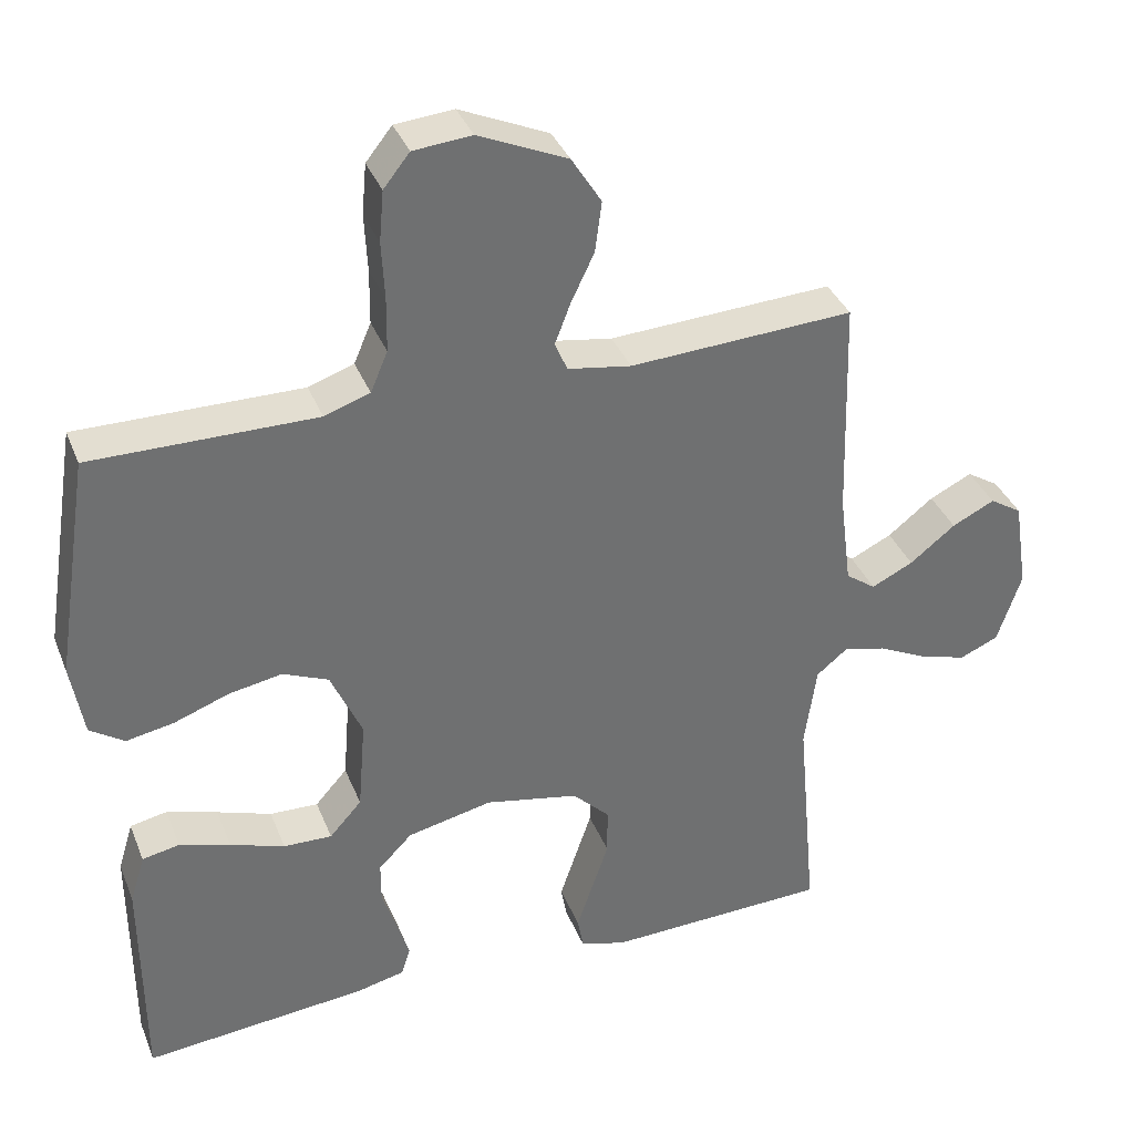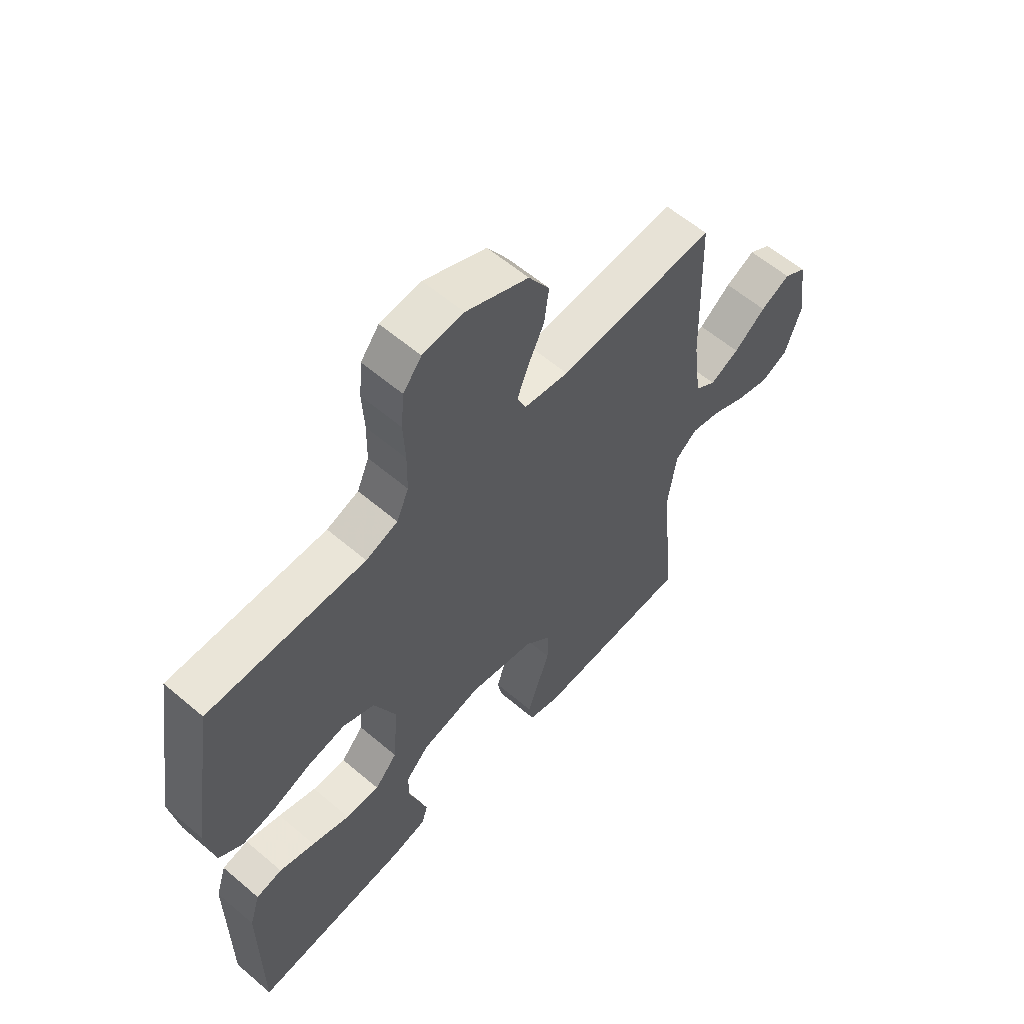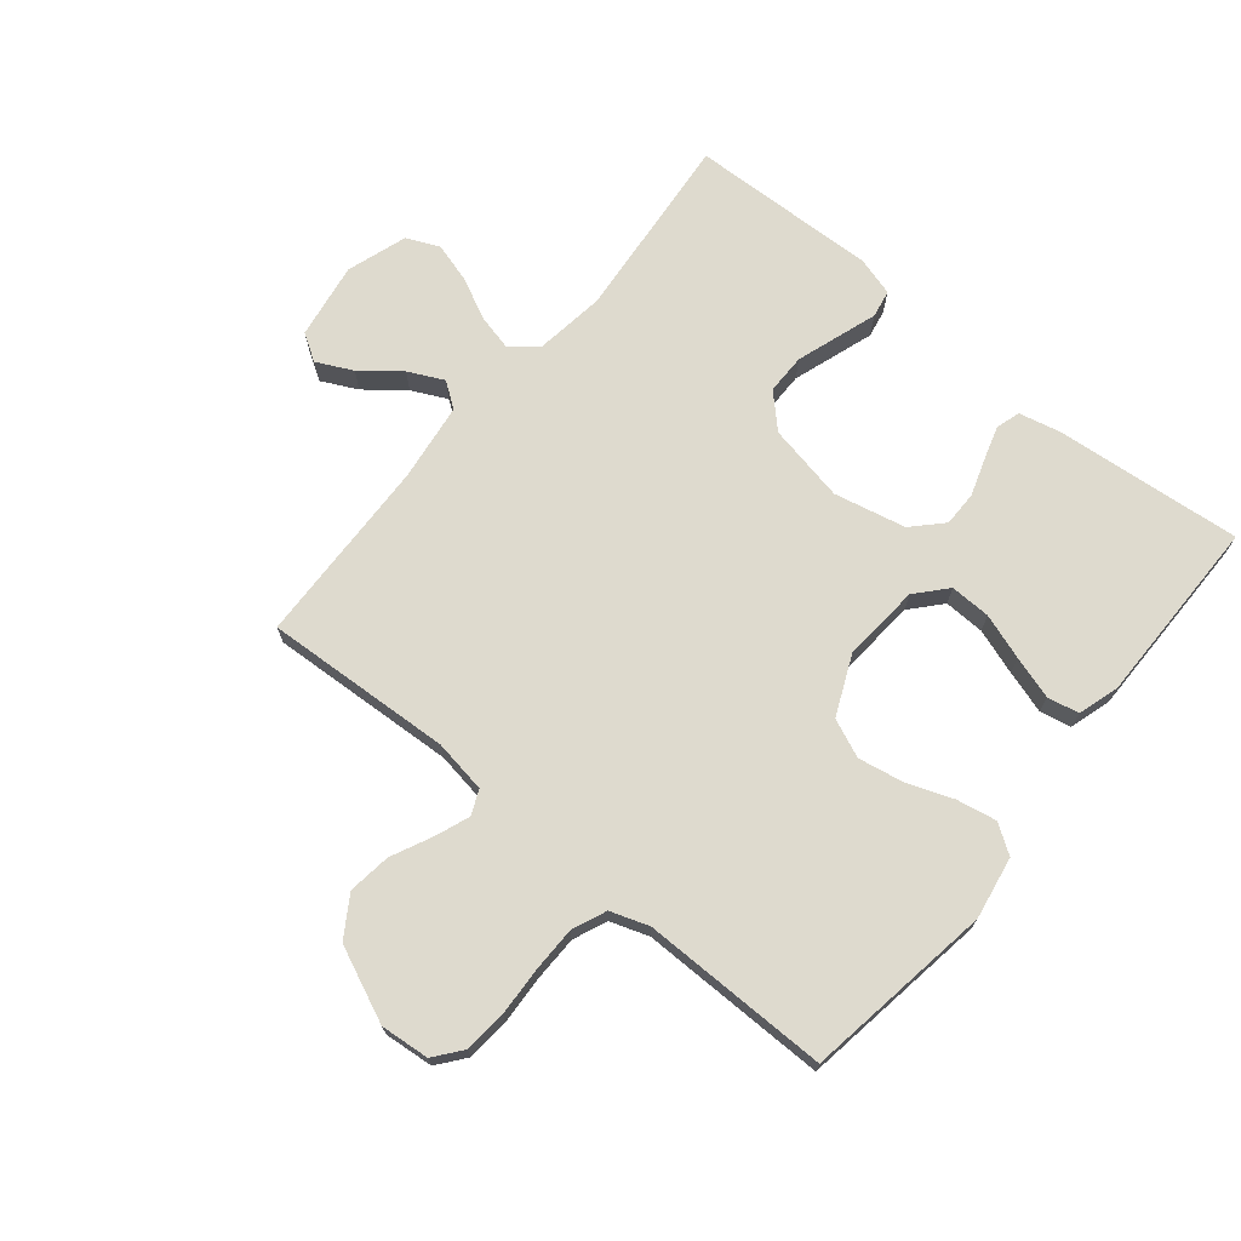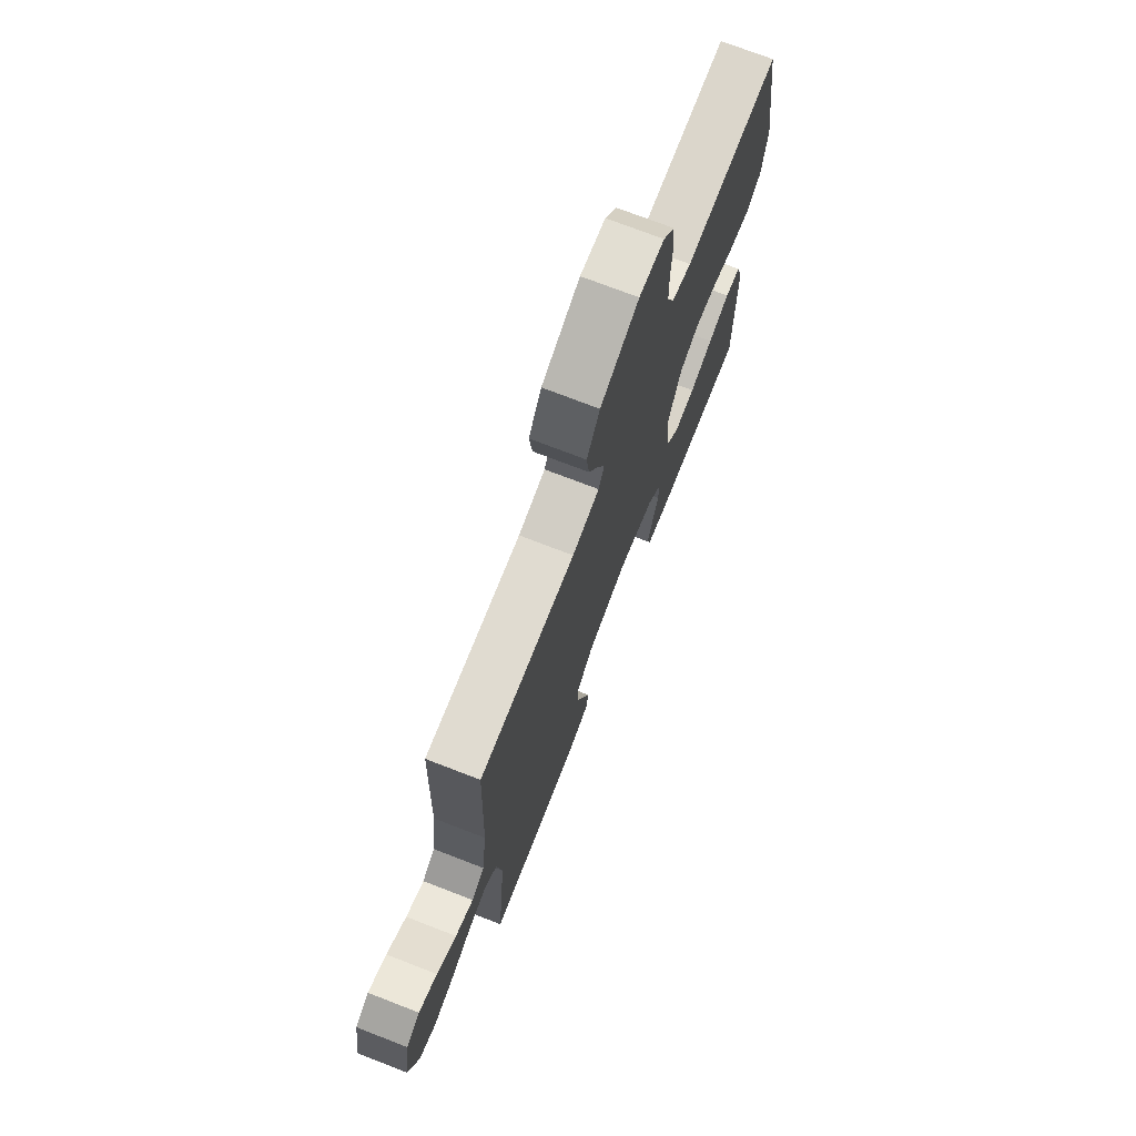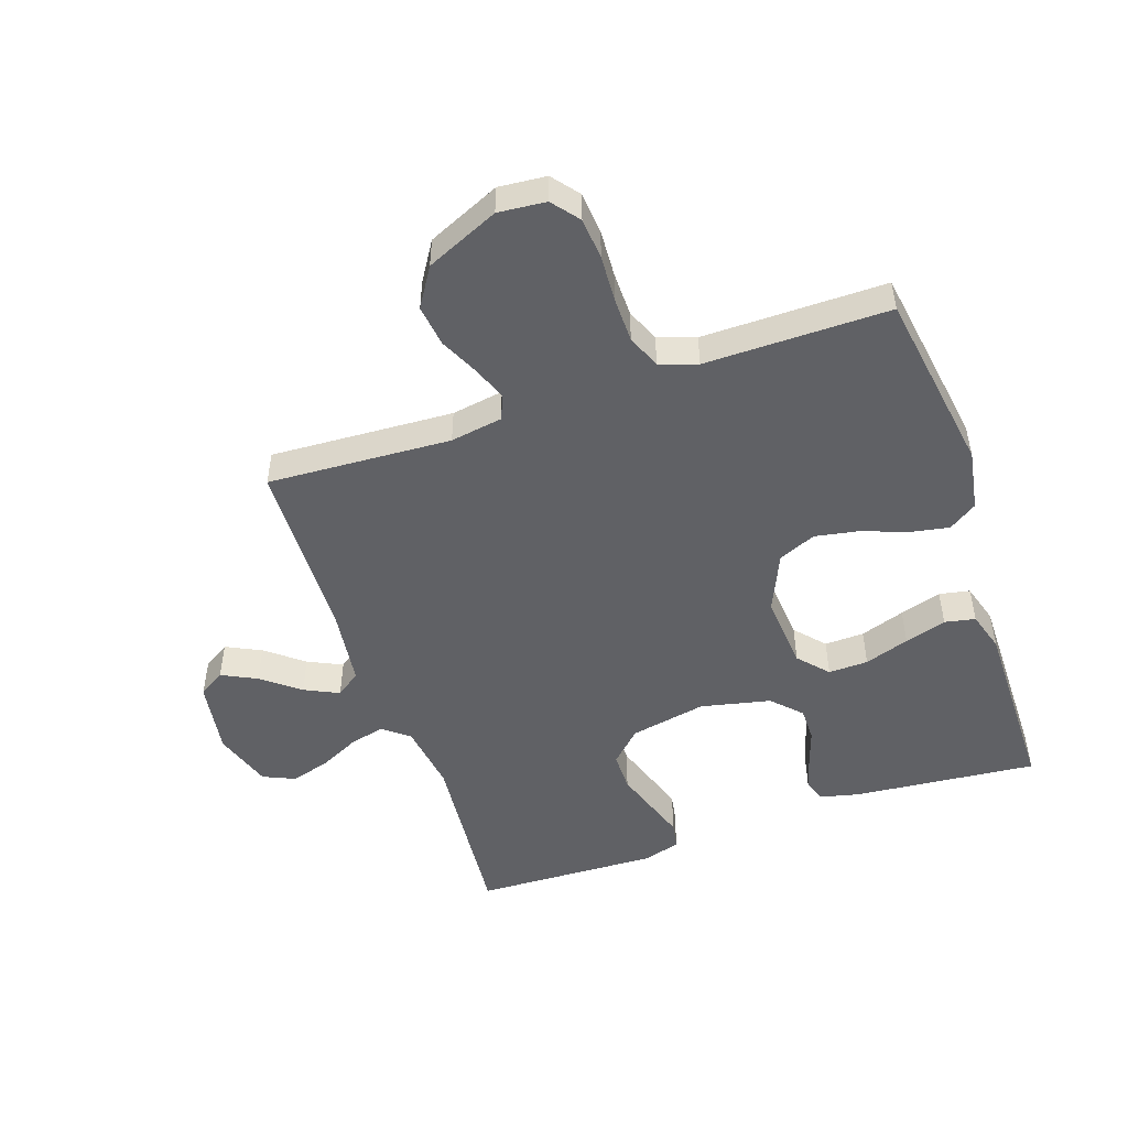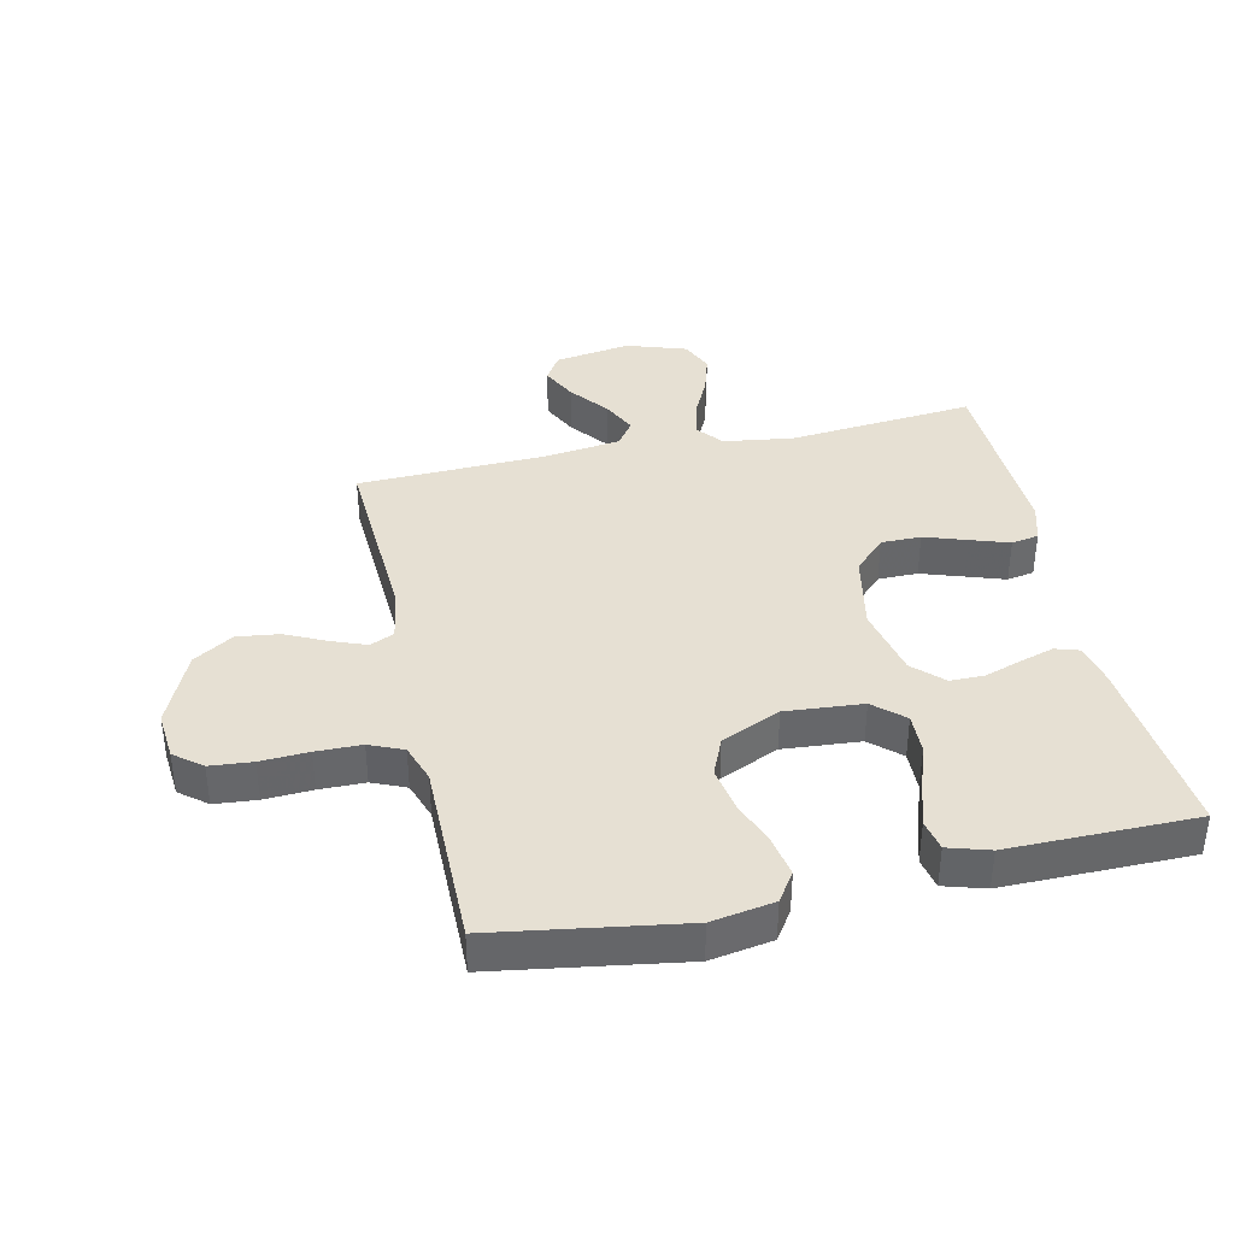
<metadata>
{"format":"obj","ext":"obj","renderer":"f3d","projection":"perspective","resolution":1024,"background":"white","views":[{"elev":36.2,"azim":159.9,"up":"+Z"},{"elev":59.4,"azim":131.2,"up":"+Z"},{"elev":71.2,"azim":39.3,"up":"+Y"},{"elev":73.1,"azim":-68.8,"up":"+Z"},{"elev":-49.7,"azim":18.8,"up":"+Y"},{"elev":38.4,"azim":77.5,"up":"+Y"}]}
</metadata>
<code>
v -0.5 0.07 0.5
v -0.2 0.07 0.484
v -0.115 0.07 0.498
v -0.098 0.07 0.537
v -0.119 0.07 0.592
v -0.15 0.07 0.657
v -0.159 0.07 0.725
v -0.119 0.07 0.789
v 0 0.07 0.842
v 0.078 0.07 0.835
v 0.113 0.07 0.791
v 0.119 0.07 0.723
v 0.115 0.07 0.646
v 0.116 0.07 0.573
v 0.139 0.07 0.519
v 0.2 0.07 0.498
v 0.5 0.07 0.5
v 0.547 0.07 0.2
v 0.53 0.07 0.1
v 0.484 0.07 0.069
v 0.42 0.07 0.081
v 0.347 0.07 0.108
v 0.275 0.07 0.121
v 0.214 0.07 0.095
v 0.172 0.07 0
v 0.182 0.07 -0.124
v 0.225 0.07 -0.172
v 0.29 0.07 -0.17
v 0.363 0.07 -0.145
v 0.431 0.07 -0.124
v 0.481 0.07 -0.134
v 0.501 0.07 -0.2
v 0.5 0.07 -0.5
v 0.2 0.07 -0.472
v 0.135 0.07 -0.457
v 0.123 0.07 -0.419
v 0.139 0.07 -0.366
v 0.159 0.07 -0.306
v 0.159 0.07 -0.25
v 0.114 0.07 -0.204
v 0 0.07 -0.179
v -0.125 0.07 -0.204
v -0.175 0.07 -0.254
v -0.175 0.07 -0.318
v -0.152 0.07 -0.386
v -0.131 0.07 -0.448
v -0.139 0.07 -0.492
v -0.2 0.07 -0.51
v -0.5 0.07 -0.5
v -0.473 0.07 -0.2
v -0.489 0.07 -0.088
v -0.531 0.07 -0.054
v -0.588 0.07 -0.068
v -0.653 0.07 -0.1
v -0.717 0.07 -0.119
v -0.769 0.07 -0.096
v -0.801 0.07 0
v -0.782 0.07 0.122
v -0.739 0.07 0.149
v -0.682 0.07 0.121
v -0.621 0.07 0.073
v -0.565 0.07 0.046
v -0.525 0.07 0.075
v -0.509 0.07 0.2
v -0.5 0 0.5
v -0.2 0 0.484
v -0.115 0 0.498
v -0.098 0 0.537
v -0.119 0 0.592
v -0.15 0 0.657
v -0.159 0 0.725
v -0.119 0 0.789
v 0 0 0.842
v 0.078 0 0.835
v 0.113 0 0.791
v 0.119 0 0.723
v 0.115 0 0.646
v 0.116 0 0.573
v 0.139 0 0.519
v 0.2 0 0.498
v 0.5 0 0.5
v 0.547 0 0.2
v 0.53 0 0.1
v 0.484 0 0.069
v 0.42 0 0.081
v 0.347 0 0.108
v 0.275 0 0.121
v 0.214 0 0.095
v 0.172 0 0
v 0.182 0 -0.124
v 0.225 0 -0.172
v 0.29 0 -0.17
v 0.363 0 -0.145
v 0.431 0 -0.124
v 0.481 0 -0.134
v 0.501 0 -0.2
v 0.5 0 -0.5
v 0.2 0 -0.472
v 0.135 0 -0.457
v 0.123 0 -0.419
v 0.139 0 -0.366
v 0.159 0 -0.306
v 0.159 0 -0.25
v 0.114 0 -0.204
v 0 0 -0.179
v -0.125 0 -0.204
v -0.175 0 -0.254
v -0.175 0 -0.318
v -0.152 0 -0.386
v -0.131 0 -0.448
v -0.139 0 -0.492
v -0.2 0 -0.51
v -0.5 0 -0.5
v -0.473 0 -0.2
v -0.489 0 -0.088
v -0.531 0 -0.054
v -0.588 0 -0.068
v -0.653 0 -0.1
v -0.717 0 -0.119
v -0.769 0 -0.096
v -0.801 0 0
v -0.782 0 0.122
v -0.739 0 0.149
v -0.682 0 0.121
v -0.621 0 0.073
v -0.565 0 0.046
v -0.525 0 0.075
v -0.509 0 0.2
f 58 59 60 61
f 58 61 62
f 57 58 62
f 56 57 62
f 53 54 55 56
f 52 53 56 62
f 51 52 62 63
f 47 48 49 50
f 45 46 47 50
f 44 45 50 51
f 43 44 51 63
f 35 36 37 38
f 33 34 35 38
f 33 38 39
f 32 33 39 40
f 28 29 30 31
f 28 31 32 40
f 19 20 21 22
f 19 22 23
f 16 17 18 19
f 15 16 19 23
f 14 15 23 24
f 10 11 12 13
f 10 13 14
f 9 10 14
f 5 6 7 8
f 4 5 8 9
f 64 1 2
f 64 2 3
f 42 43 63 64
f 41 42 64 3
f 27 28 40 41
f 26 27 41
f 25 26 41 3
f 24 25 3 4
f 4 9 14 24
f 125 124 123 122
f 126 125 122
f 126 122 121
f 126 121 120
f 120 119 118 117
f 126 120 117 116
f 127 126 116 115
f 114 113 112 111
f 114 111 110 109
f 115 114 109 108
f 127 115 108 107
f 102 101 100 99
f 102 99 98 97
f 103 102 97
f 104 103 97 96
f 95 94 93 92
f 104 96 95 92
f 86 85 84 83
f 87 86 83
f 83 82 81 80
f 87 83 80 79
f 88 87 79 78
f 77 76 75 74
f 78 77 74
f 78 74 73
f 72 71 70 69
f 73 72 69 68
f 66 65 128
f 67 66 128
f 128 127 107 106
f 67 128 106 105
f 105 104 92 91
f 105 91 90
f 67 105 90 89
f 68 67 89 88
f 88 78 73 68
f 1 65 66 2
f 2 66 67 3
f 3 67 68 4
f 4 68 69 5
f 5 69 70 6
f 6 70 71 7
f 7 71 72 8
f 8 72 73 9
f 9 73 74 10
f 10 74 75 11
f 11 75 76 12
f 12 76 77 13
f 13 77 78 14
f 14 78 79 15
f 15 79 80 16
f 16 80 81 17
f 17 81 82 18
f 18 82 83 19
f 19 83 84 20
f 20 84 85 21
f 21 85 86 22
f 22 86 87 23
f 23 87 88 24
f 24 88 89 25
f 25 89 90 26
f 26 90 91 27
f 27 91 92 28
f 28 92 93 29
f 29 93 94 30
f 30 94 95 31
f 31 95 96 32
f 32 96 97 33
f 33 97 98 34
f 34 98 99 35
f 35 99 100 36
f 36 100 101 37
f 37 101 102 38
f 38 102 103 39
f 39 103 104 40
f 40 104 105 41
f 41 105 106 42
f 42 106 107 43
f 43 107 108 44
f 44 108 109 45
f 45 109 110 46
f 46 110 111 47
f 47 111 112 48
f 48 112 113 49
f 49 113 114 50
f 50 114 115 51
f 51 115 116 52
f 52 116 117 53
f 53 117 118 54
f 54 118 119 55
f 55 119 120 56
f 56 120 121 57
f 57 121 122 58
f 58 122 123 59
f 59 123 124 60
f 60 124 125 61
f 61 125 126 62
f 62 126 127 63
f 63 127 128 64
f 64 128 65 1

</code>
